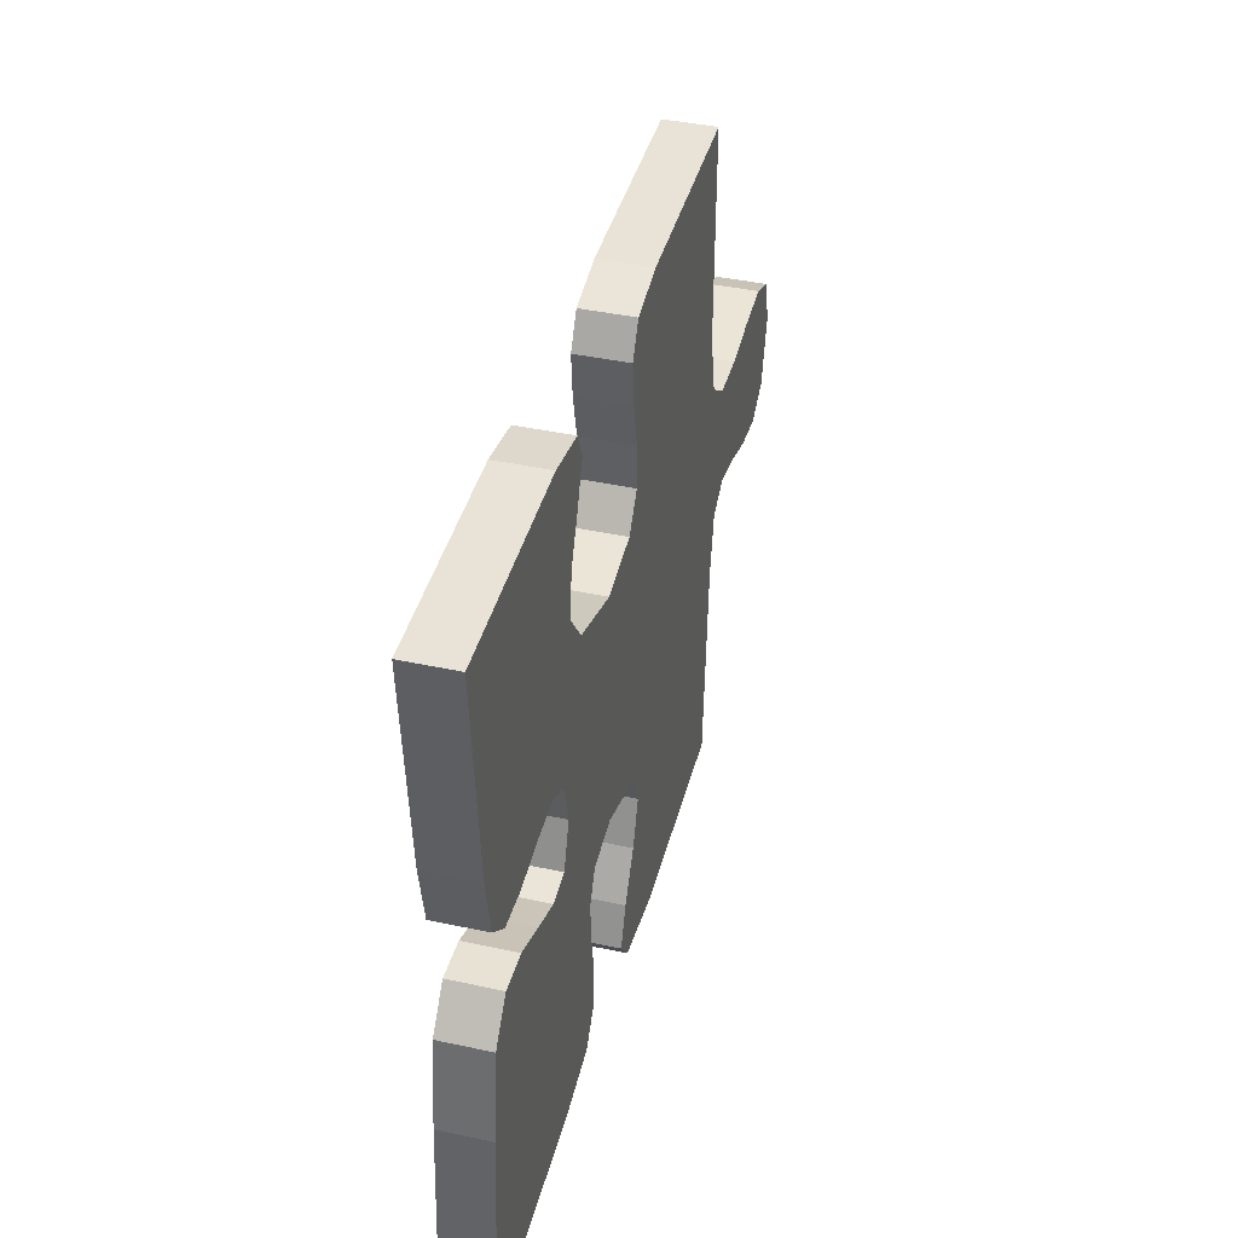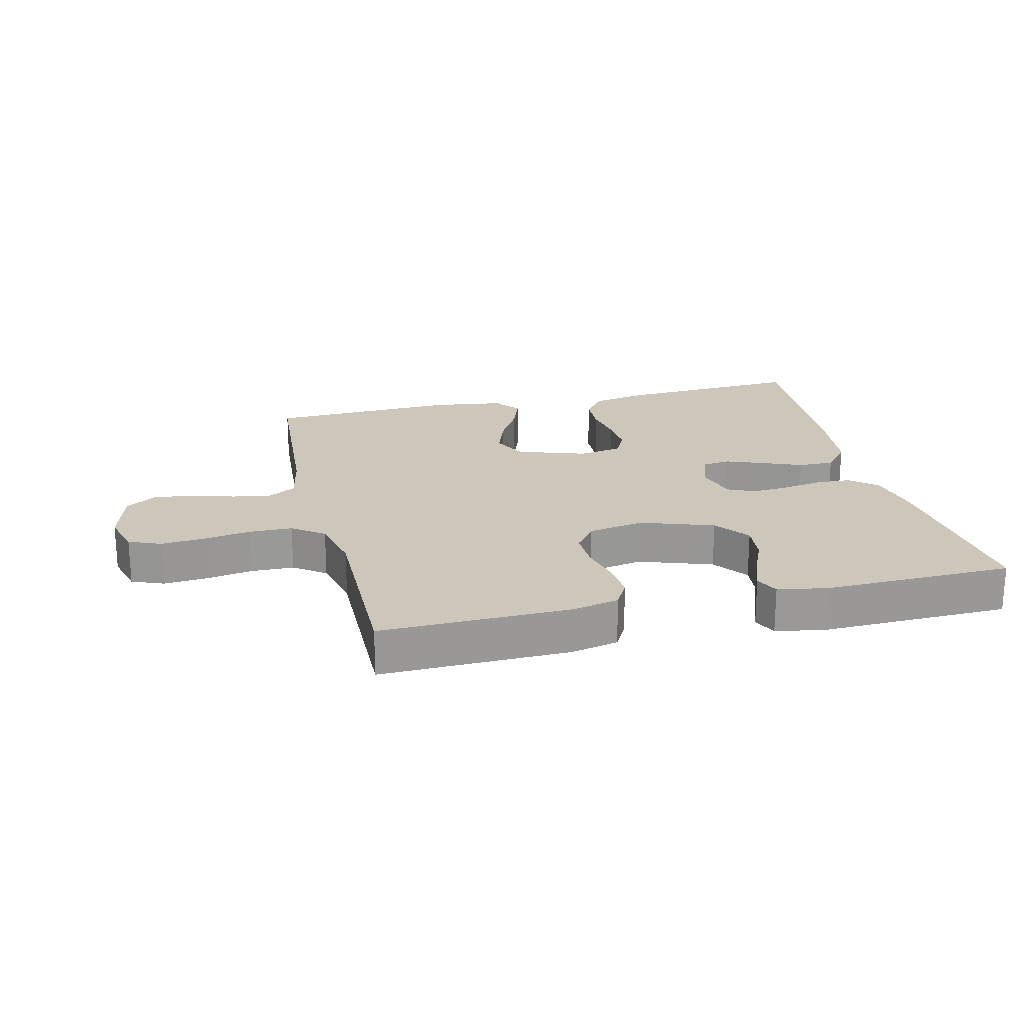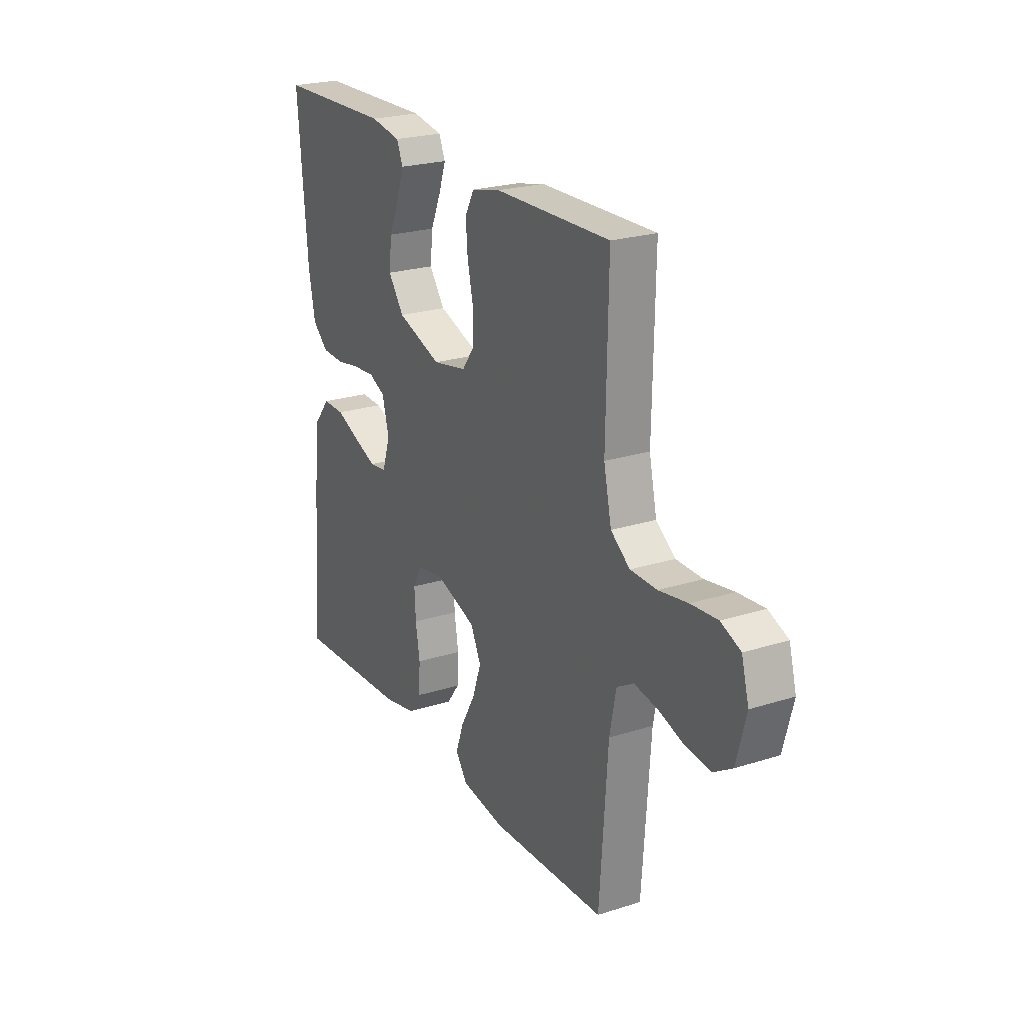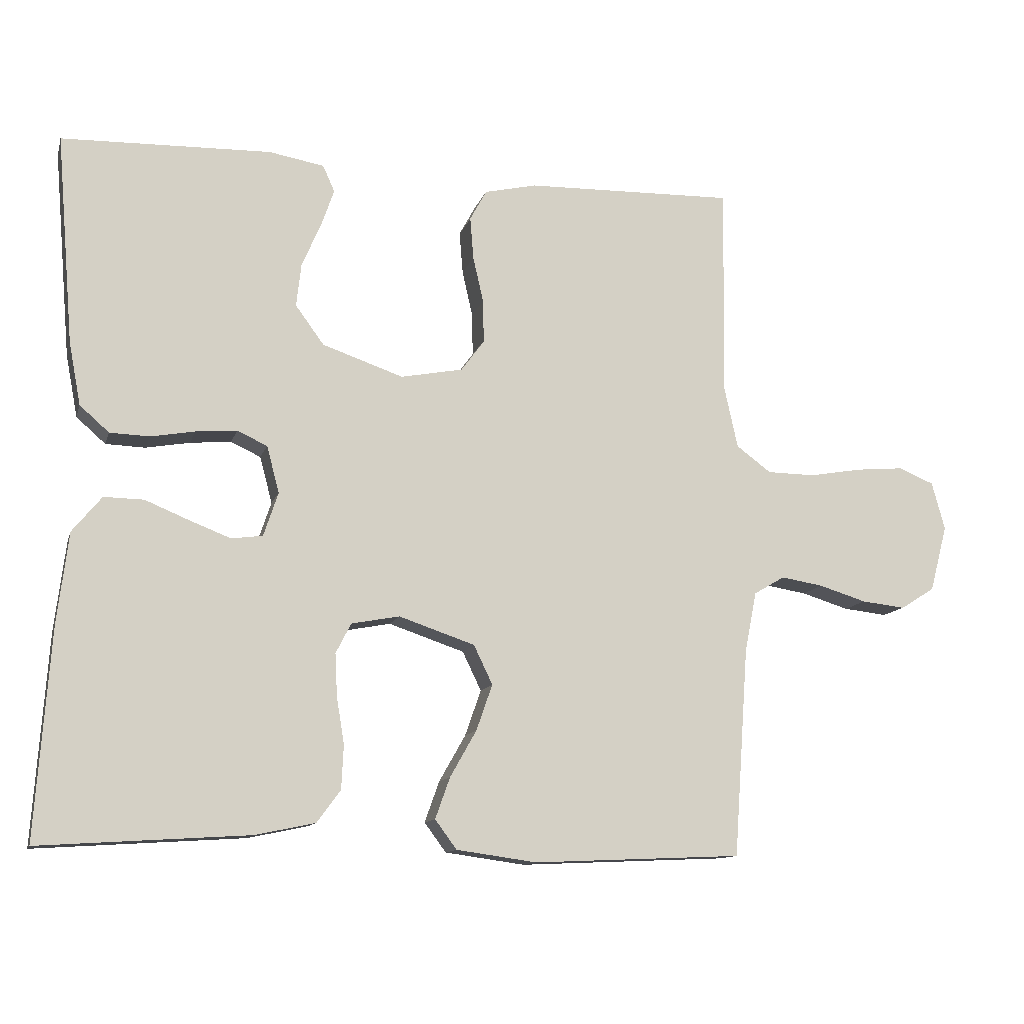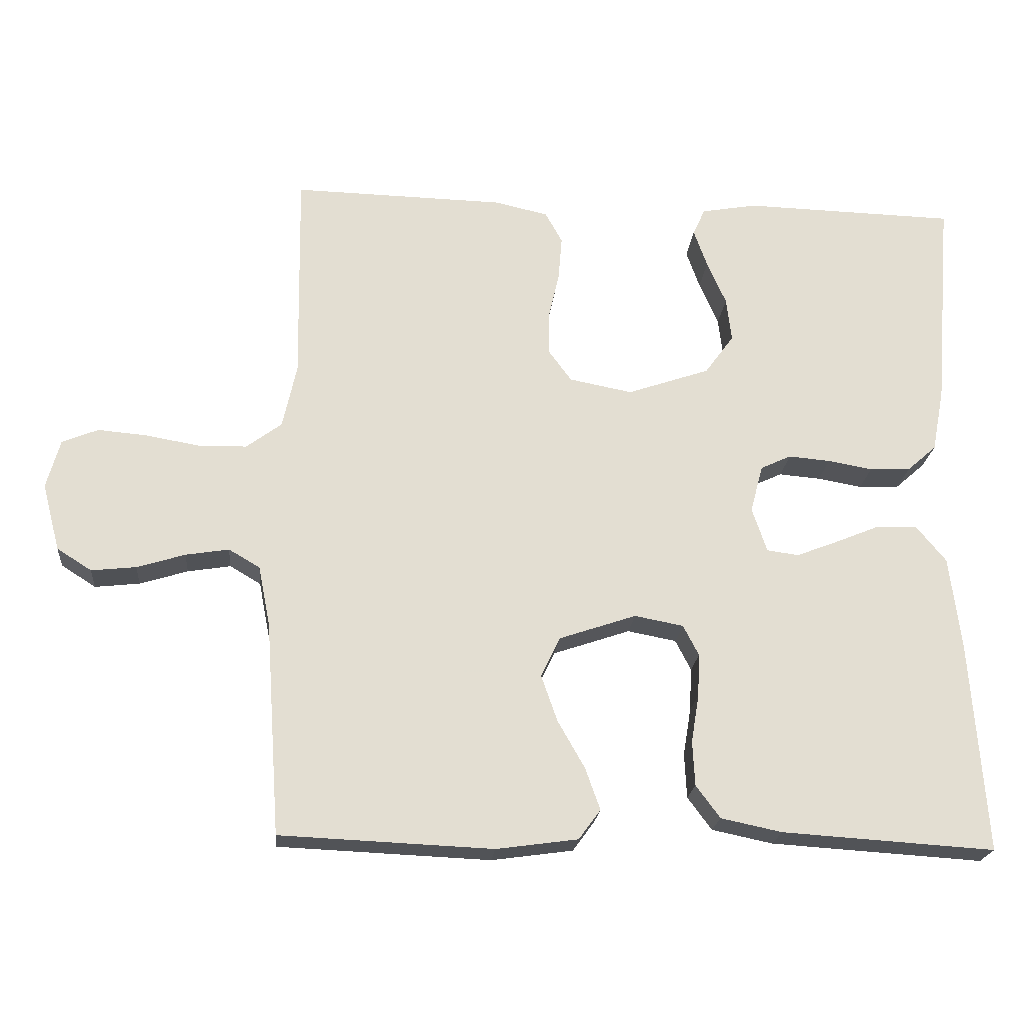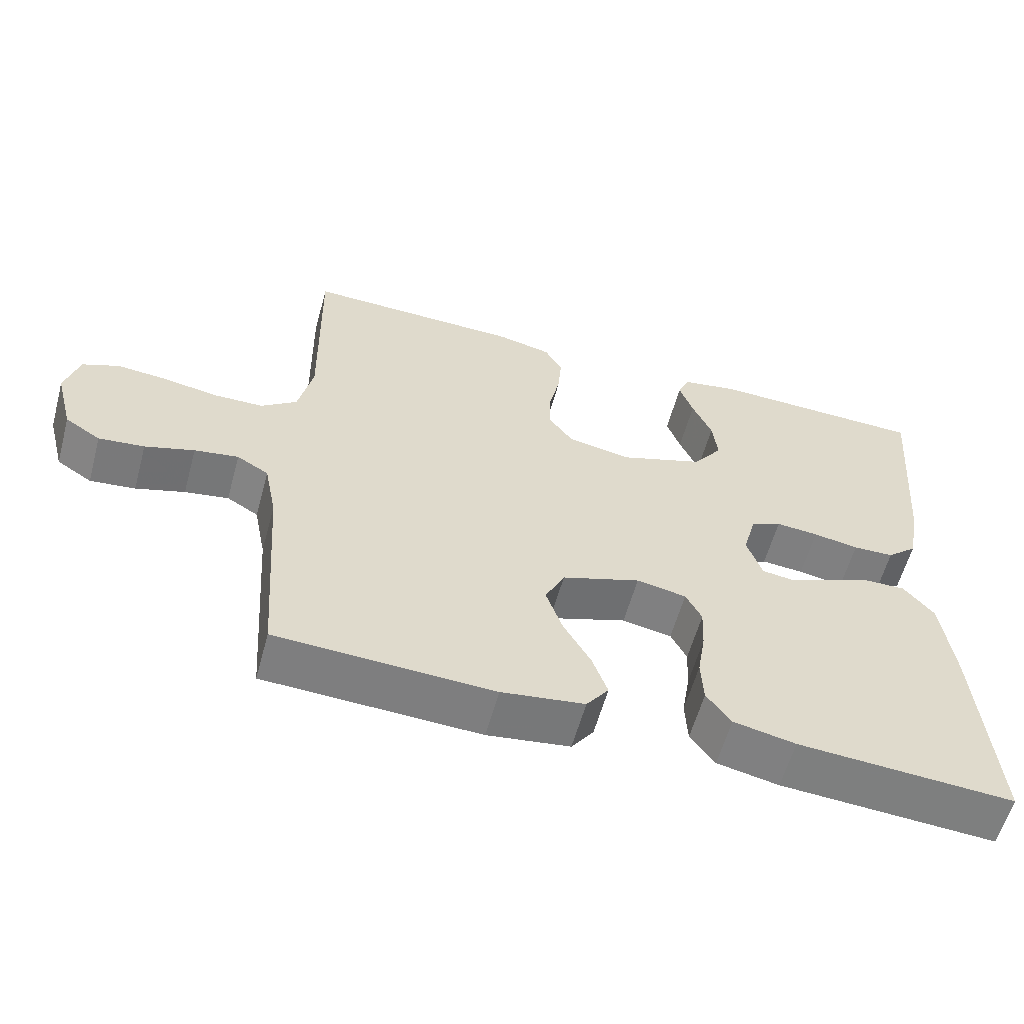
<metadata>
{"format":"obj","ext":"obj","renderer":"f3d","projection":"perspective","resolution":1024,"background":"white","views":[{"elev":40.6,"azim":104.9,"up":"+Z"},{"elev":21.3,"azim":-13.5,"up":"+Y"},{"elev":23.4,"azim":-118.2,"up":"+Z"},{"elev":-11.8,"azim":165.6,"up":"+Z"},{"elev":-21.4,"azim":-5.2,"up":"+Z"},{"elev":-59.1,"azim":-15.3,"up":"+Z"}]}
</metadata>
<code>
v 0.5 0.07 -0.5
v 0.2 0.07 -0.481
v 0.114 0.07 -0.463
v 0.08 0.07 -0.417
v 0.077 0.07 -0.354
v 0.088 0.07 -0.287
v 0.091 0.07 -0.226
v 0.069 0.07 -0.183
v 0 0.07 -0.17
v -0.109 0.07 -0.207
v -0.136 0.07 -0.263
v -0.113 0.07 -0.329
v -0.075 0.07 -0.396
v -0.054 0.07 -0.455
v -0.085 0.07 -0.497
v -0.2 0.07 -0.513
v -0.5 0.07 -0.5
v -0.521 0.07 -0.2
v -0.538 0.07 -0.114
v -0.582 0.07 -0.088
v -0.643 0.07 -0.098
v -0.711 0.07 -0.119
v -0.774 0.07 -0.126
v -0.823 0.07 -0.095
v -0.848 0.07 0
v -0.829 0.07 0.069
v -0.778 0.07 0.09
v -0.709 0.07 0.084
v -0.634 0.07 0.071
v -0.565 0.07 0.072
v -0.515 0.07 0.109
v -0.495 0.07 0.2
v -0.5 0.07 0.5
v -0.2 0.07 0.493
v -0.125 0.07 0.476
v -0.101 0.07 0.432
v -0.106 0.07 0.371
v -0.121 0.07 0.305
v -0.122 0.07 0.244
v -0.089 0.07 0.199
v 0 0.07 0.182
v 0.116 0.07 0.222
v 0.157 0.07 0.278
v 0.15 0.07 0.34
v 0.123 0.07 0.402
v 0.104 0.07 0.456
v 0.121 0.07 0.494
v 0.2 0.07 0.508
v 0.5 0.07 0.5
v 0.475 0.07 0.2
v 0.458 0.07 0.11
v 0.416 0.07 0.073
v 0.359 0.07 0.071
v 0.296 0.07 0.082
v 0.237 0.07 0.087
v 0.194 0.07 0.067
v 0.176 0.07 0
v 0.197 0.07 -0.063
v 0.242 0.07 -0.069
v 0.301 0.07 -0.046
v 0.364 0.07 -0.02
v 0.421 0.07 -0.019
v 0.463 0.07 -0.07
v 0.479 0.07 -0.2
v 0.5 0 -0.5
v 0.2 0 -0.481
v 0.114 0 -0.463
v 0.08 0 -0.417
v 0.077 0 -0.354
v 0.088 0 -0.287
v 0.091 0 -0.226
v 0.069 0 -0.183
v 0 0 -0.17
v -0.109 0 -0.207
v -0.136 0 -0.263
v -0.113 0 -0.329
v -0.075 0 -0.396
v -0.054 0 -0.455
v -0.085 0 -0.497
v -0.2 0 -0.513
v -0.5 0 -0.5
v -0.521 0 -0.2
v -0.538 0 -0.114
v -0.582 0 -0.088
v -0.643 0 -0.098
v -0.711 0 -0.119
v -0.774 0 -0.126
v -0.823 0 -0.095
v -0.848 0 0
v -0.829 0 0.069
v -0.778 0 0.09
v -0.709 0 0.084
v -0.634 0 0.071
v -0.565 0 0.072
v -0.515 0 0.109
v -0.495 0 0.2
v -0.5 0 0.5
v -0.2 0 0.493
v -0.125 0 0.476
v -0.101 0 0.432
v -0.106 0 0.371
v -0.121 0 0.305
v -0.122 0 0.244
v -0.089 0 0.199
v 0 0 0.182
v 0.116 0 0.222
v 0.157 0 0.278
v 0.15 0 0.34
v 0.123 0 0.402
v 0.104 0 0.456
v 0.121 0 0.494
v 0.2 0 0.508
v 0.5 0 0.5
v 0.475 0 0.2
v 0.458 0 0.11
v 0.416 0 0.073
v 0.359 0 0.071
v 0.296 0 0.082
v 0.237 0 0.087
v 0.194 0 0.067
v 0.176 0 0
v 0.197 0 -0.063
v 0.242 0 -0.069
v 0.301 0 -0.046
v 0.364 0 -0.02
v 0.421 0 -0.019
v 0.463 0 -0.07
v 0.479 0 -0.2
f 4 5 6
f 3 4 6
f 2 3 6
f 1 2 6
f 64 1 6
f 63 64 6
f 62 63 6
f 61 62 6
f 60 61 6
f 59 60 6 7
f 58 59 7 8
f 57 58 8 9
f 56 57 9 10
f 52 53 54
f 51 52 54
f 50 51 54
f 49 50 54
f 48 49 54
f 47 48 54
f 46 47 54
f 45 46 54
f 44 45 54
f 43 44 54 55
f 42 43 55 56
f 36 37 38
f 35 36 38
f 34 35 38
f 33 34 38
f 32 33 38
f 31 32 38 39
f 30 31 39 40
f 27 28 29
f 26 27 29
f 25 26 29
f 24 25 29
f 23 24 29
f 22 23 29
f 21 22 29
f 20 21 29 30
f 30 40 41
f 20 30 41
f 19 20 41
f 16 17 18
f 15 16 18
f 14 15 18
f 13 14 18
f 12 13 18
f 11 12 18 19
f 42 56 10
f 41 42 10
f 19 41 10
f 10 11 19
f 70 69 68
f 70 68 67
f 70 67 66
f 70 66 65
f 70 65 128
f 70 128 127
f 70 127 126
f 70 126 125
f 70 125 124
f 71 70 124 123
f 72 71 123 122
f 73 72 122 121
f 74 73 121 120
f 118 117 116
f 118 116 115
f 118 115 114
f 118 114 113
f 118 113 112
f 118 112 111
f 118 111 110
f 118 110 109
f 118 109 108
f 119 118 108 107
f 120 119 107 106
f 102 101 100
f 102 100 99
f 102 99 98
f 102 98 97
f 102 97 96
f 103 102 96 95
f 104 103 95 94
f 93 92 91
f 93 91 90
f 93 90 89
f 93 89 88
f 93 88 87
f 93 87 86
f 93 86 85
f 94 93 85 84
f 105 104 94
f 105 94 84
f 105 84 83
f 82 81 80
f 82 80 79
f 82 79 78
f 82 78 77
f 82 77 76
f 83 82 76 75
f 74 120 106
f 74 106 105
f 74 105 83
f 83 75 74
f 1 65 66 2
f 2 66 67 3
f 3 67 68 4
f 4 68 69 5
f 5 69 70 6
f 6 70 71 7
f 7 71 72 8
f 8 72 73 9
f 9 73 74 10
f 10 74 75 11
f 11 75 76 12
f 12 76 77 13
f 13 77 78 14
f 14 78 79 15
f 15 79 80 16
f 16 80 81 17
f 17 81 82 18
f 18 82 83 19
f 19 83 84 20
f 20 84 85 21
f 21 85 86 22
f 22 86 87 23
f 23 87 88 24
f 24 88 89 25
f 25 89 90 26
f 26 90 91 27
f 27 91 92 28
f 28 92 93 29
f 29 93 94 30
f 30 94 95 31
f 31 95 96 32
f 32 96 97 33
f 33 97 98 34
f 34 98 99 35
f 35 99 100 36
f 36 100 101 37
f 37 101 102 38
f 38 102 103 39
f 39 103 104 40
f 40 104 105 41
f 41 105 106 42
f 42 106 107 43
f 43 107 108 44
f 44 108 109 45
f 45 109 110 46
f 46 110 111 47
f 47 111 112 48
f 48 112 113 49
f 49 113 114 50
f 50 114 115 51
f 51 115 116 52
f 52 116 117 53
f 53 117 118 54
f 54 118 119 55
f 55 119 120 56
f 56 120 121 57
f 57 121 122 58
f 58 122 123 59
f 59 123 124 60
f 60 124 125 61
f 61 125 126 62
f 62 126 127 63
f 63 127 128 64
f 64 128 65 1

</code>
